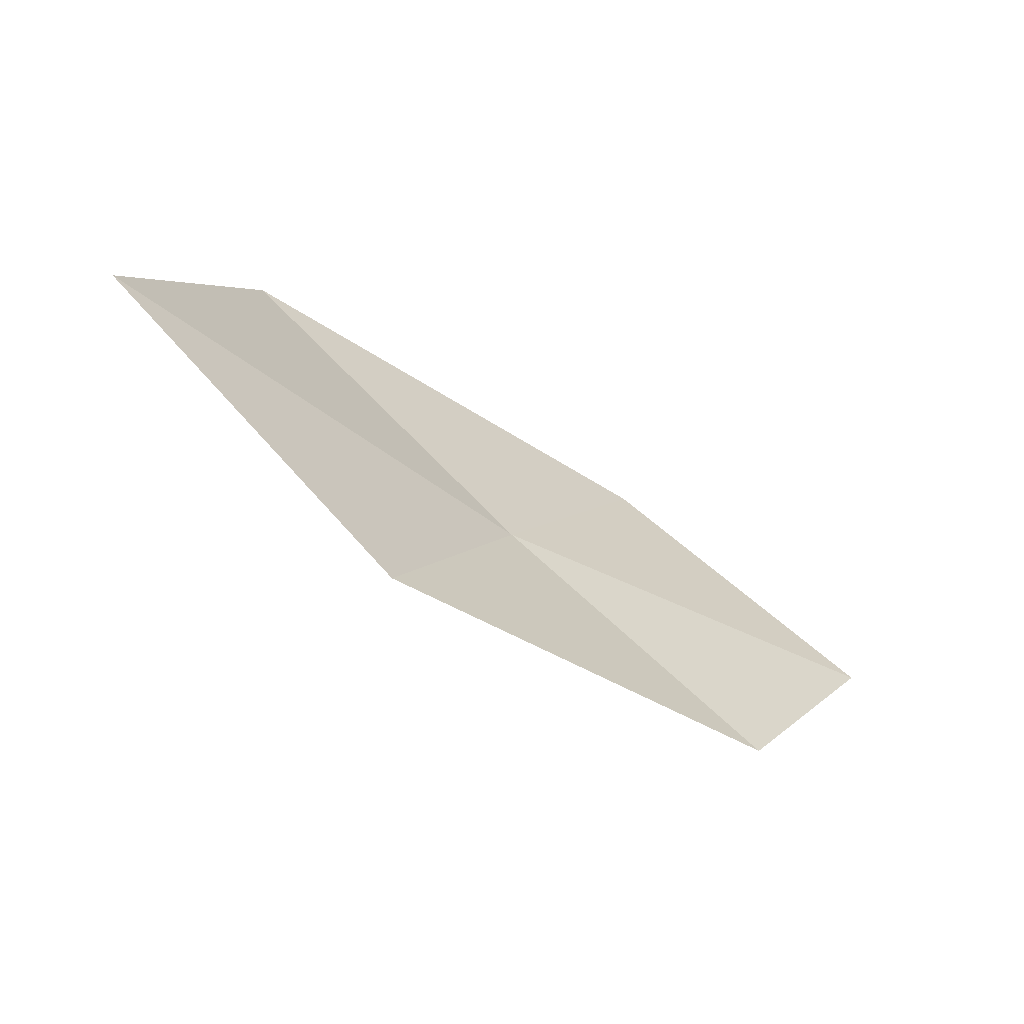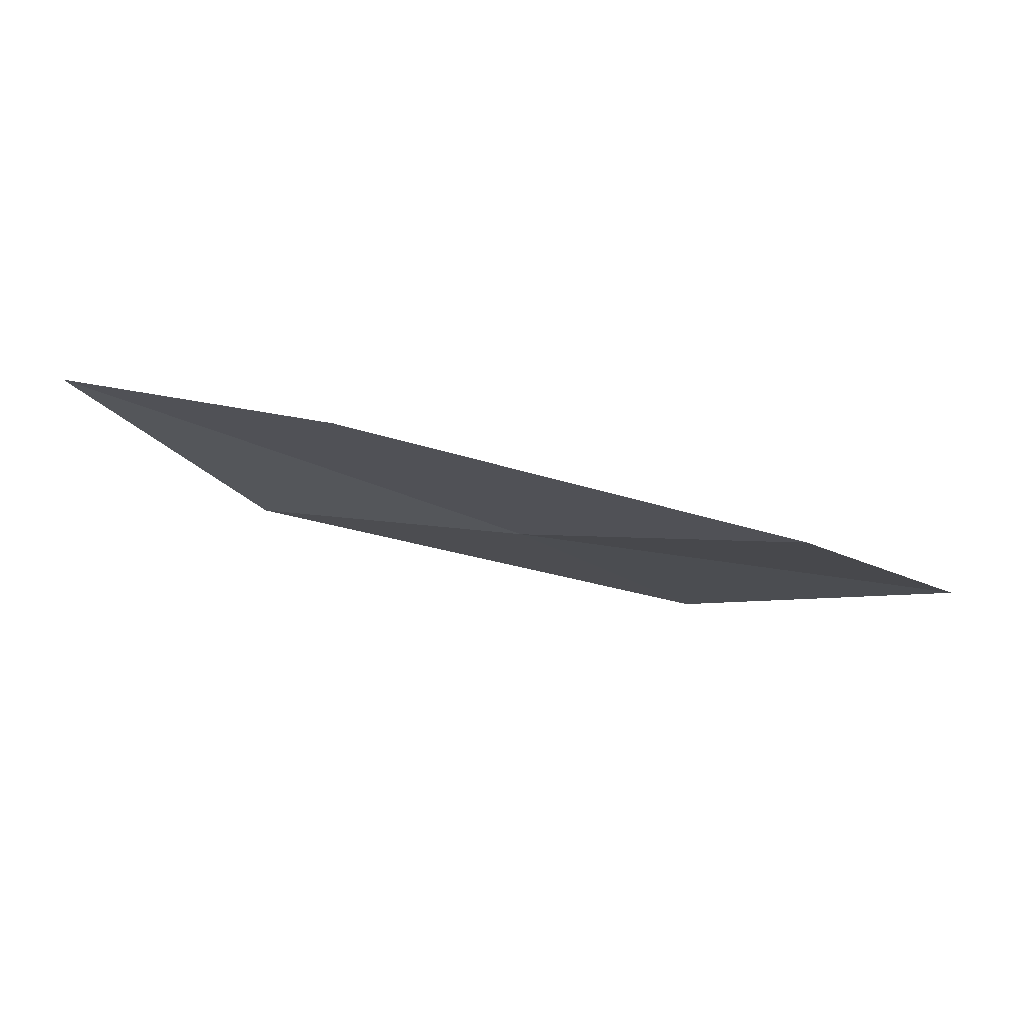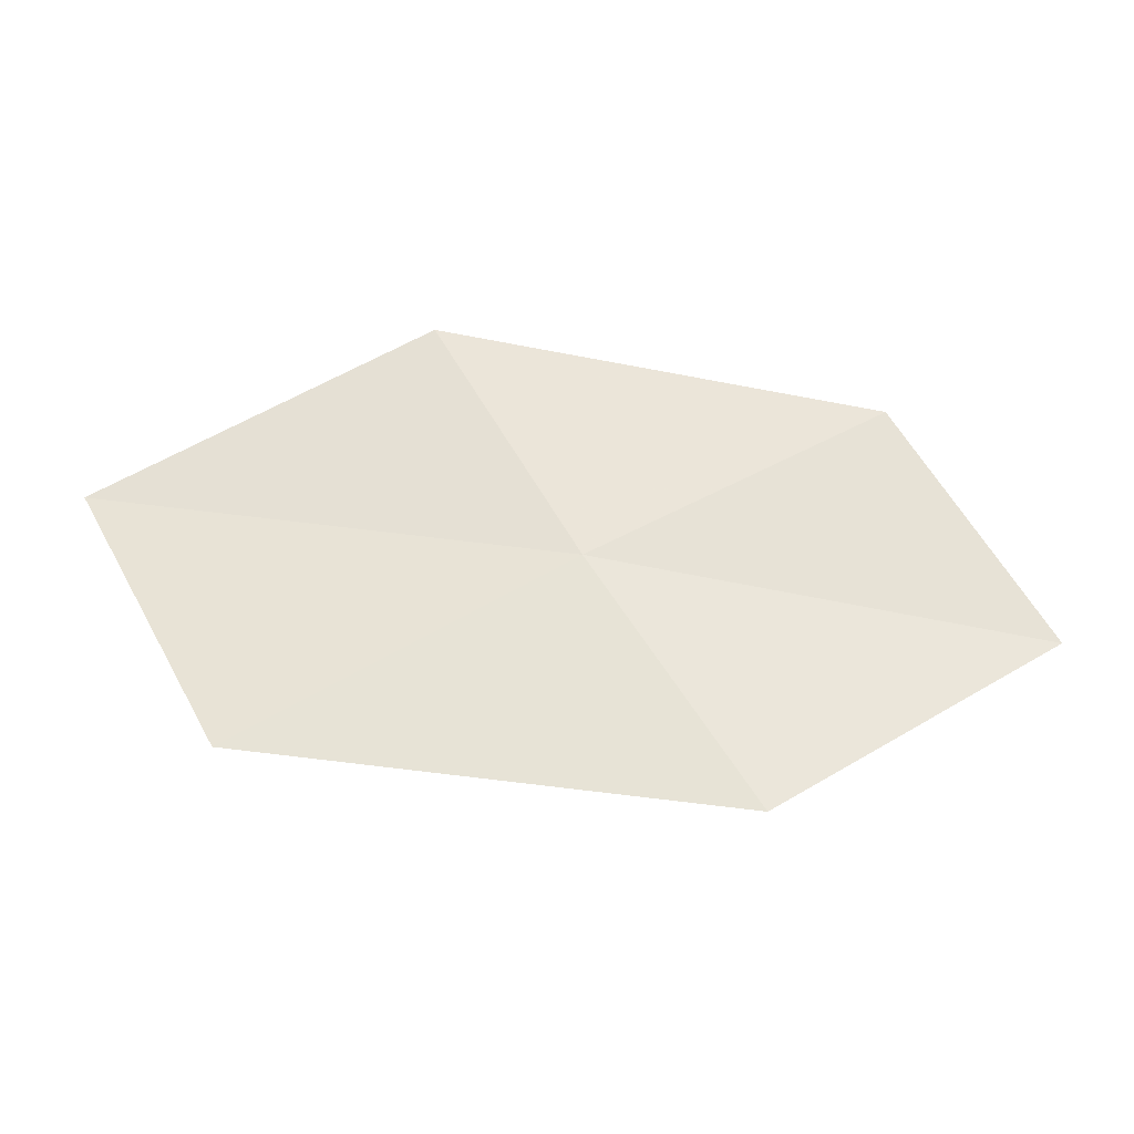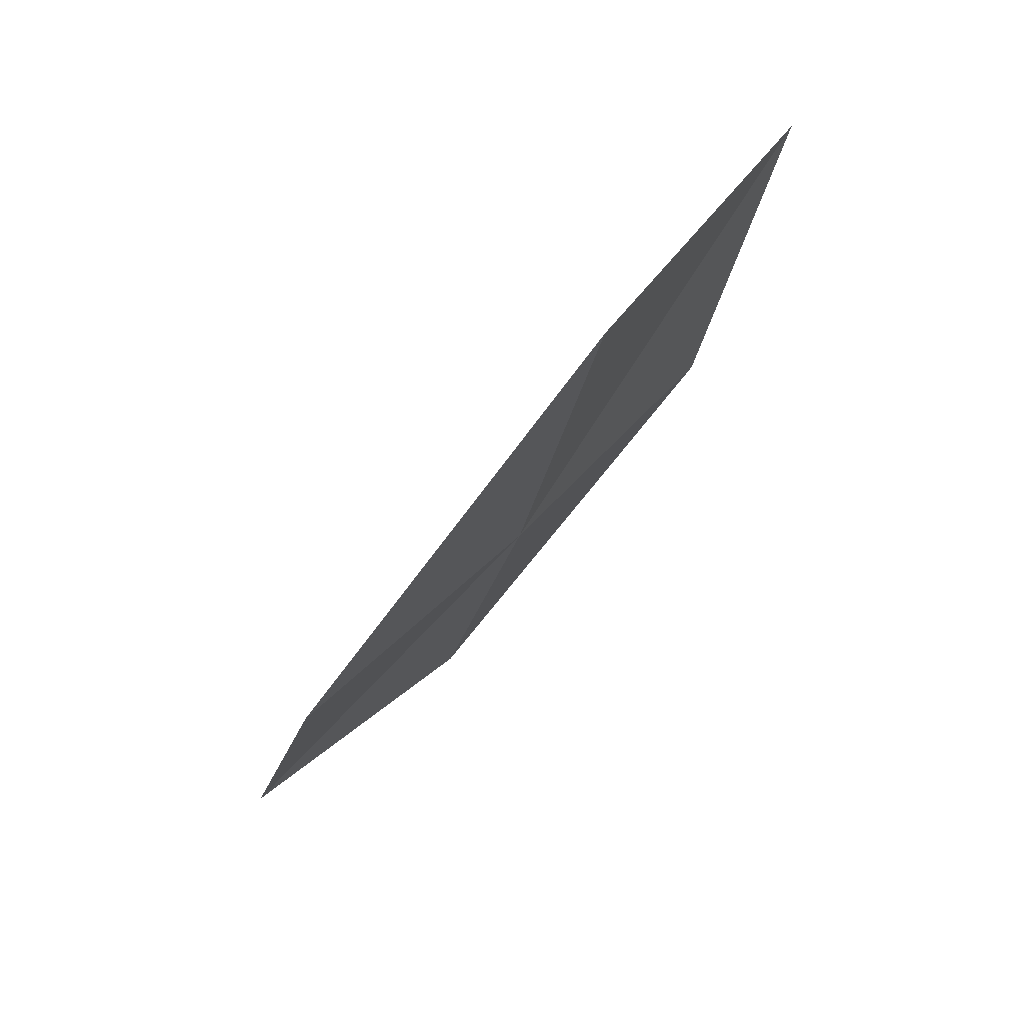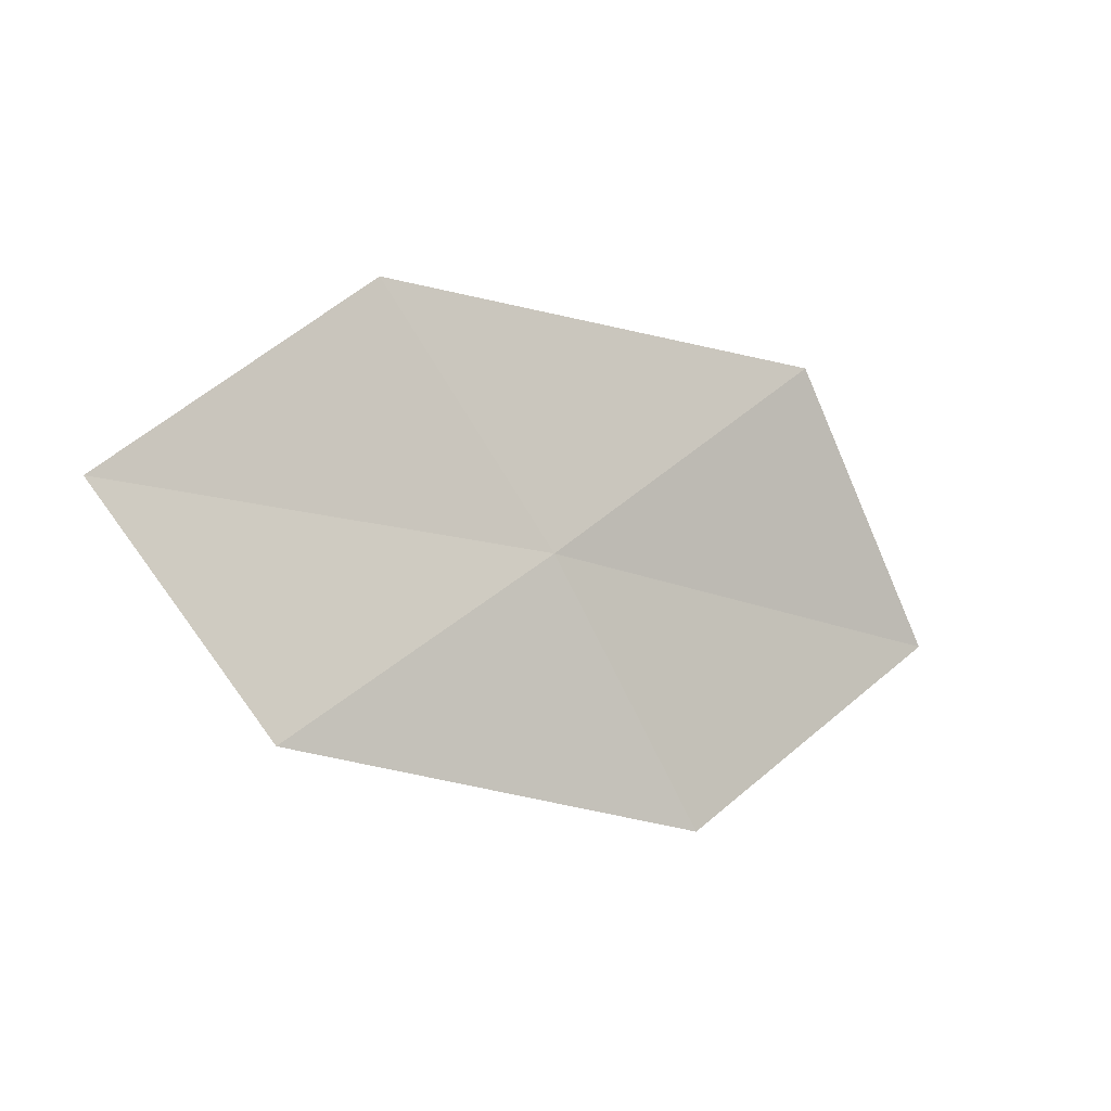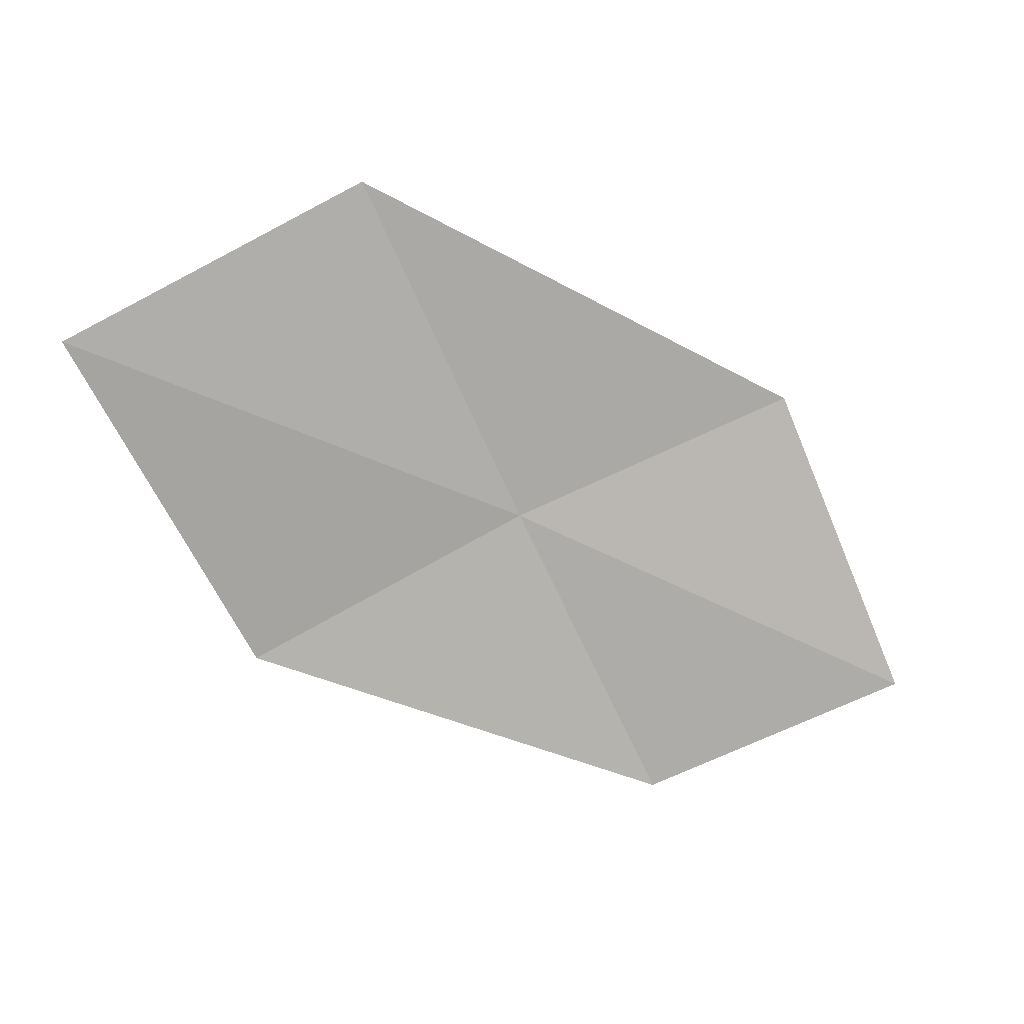
<metadata>
{"format":"obj","ext":"obj","renderer":"f3d","projection":"perspective","resolution":1024,"background":"white","views":[{"elev":-2.5,"azim":161.1,"up":"+Z"},{"elev":43.3,"azim":164.5,"up":"+Y"},{"elev":-64.1,"azim":151.1,"up":"+Y"},{"elev":-52.1,"azim":29.2,"up":"+Y"},{"elev":-66.4,"azim":-12.7,"up":"+Z"},{"elev":59.4,"azim":-157.0,"up":"+Z"}]}
</metadata>
<code>
v 10.22 -6.435 5.897
v 9.368 -7.291 6.101
v 8.528 -6.631 5.273
v 9.354 -5.884 5.017
v 11.15 -7.029 6.963
v 11 -5.485 5.703
v 11.94 -5.958 6.823
f 1 3 2
f 1 4 3
f 1 2 5
f 1 6 4
f 1 5 7
f 1 7 6

</code>
